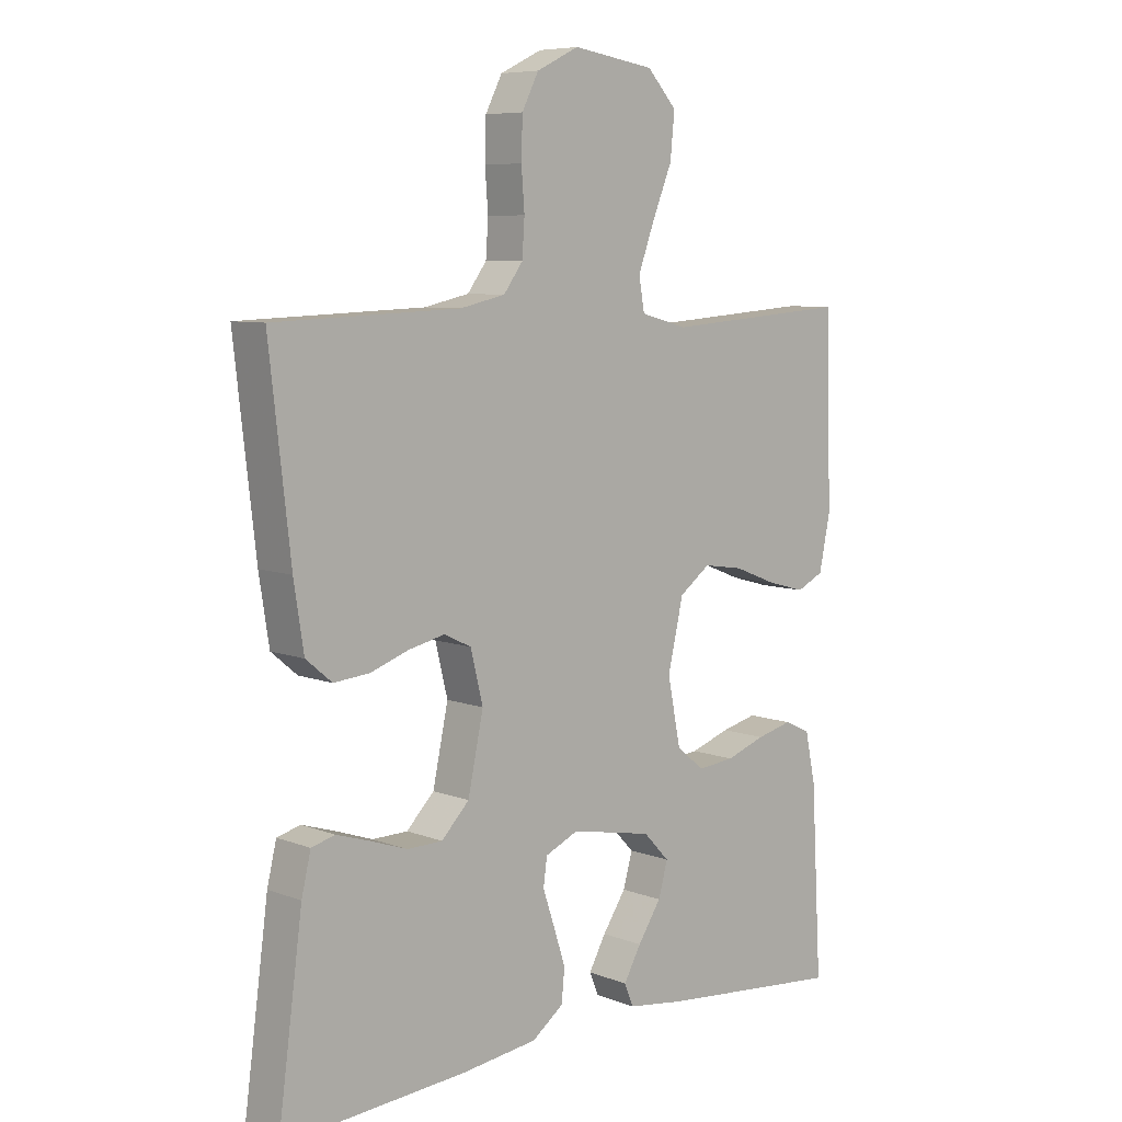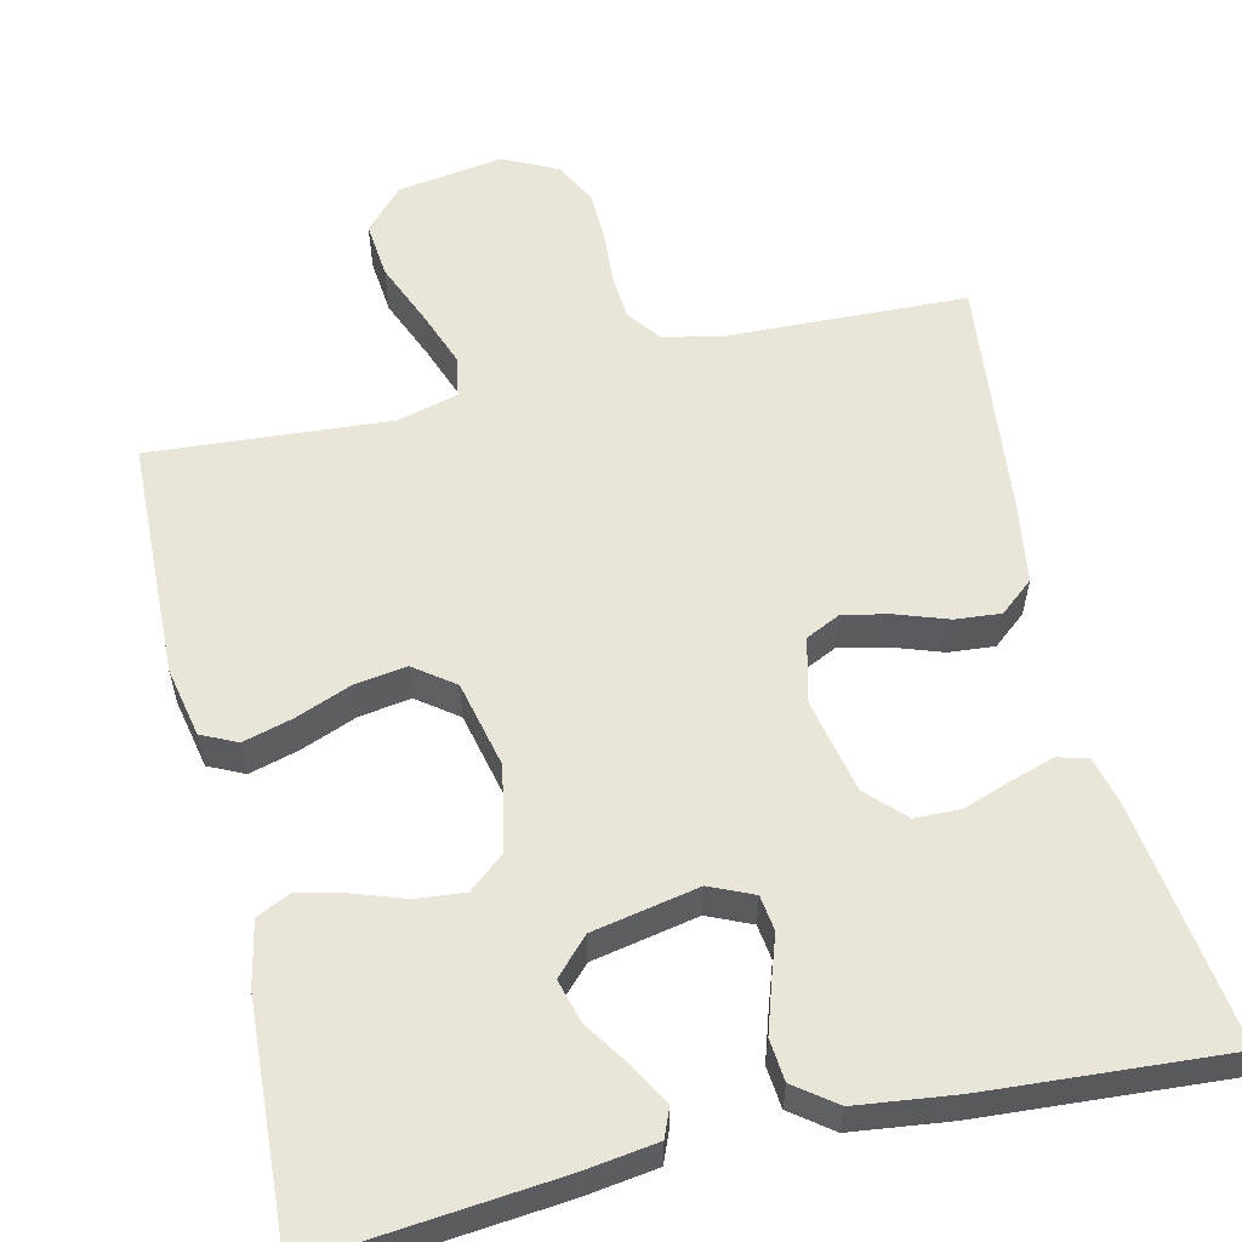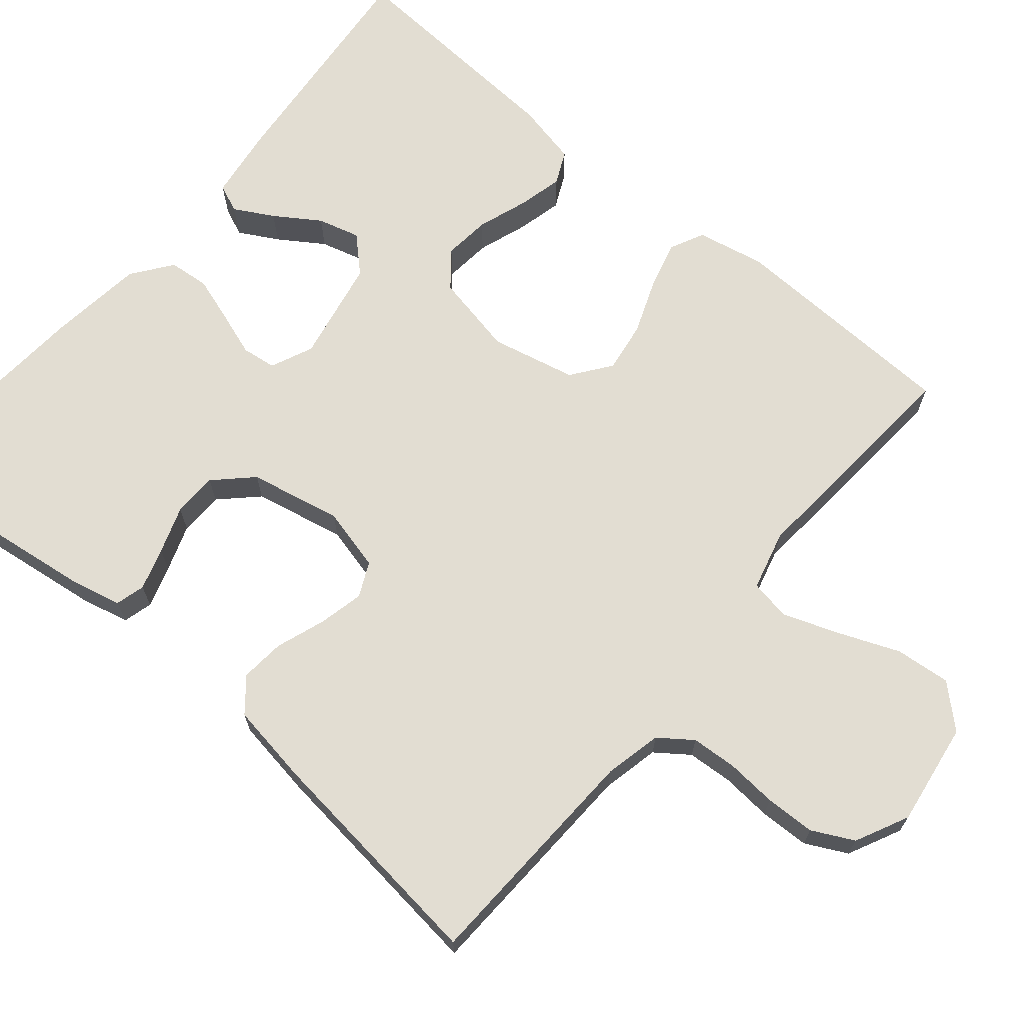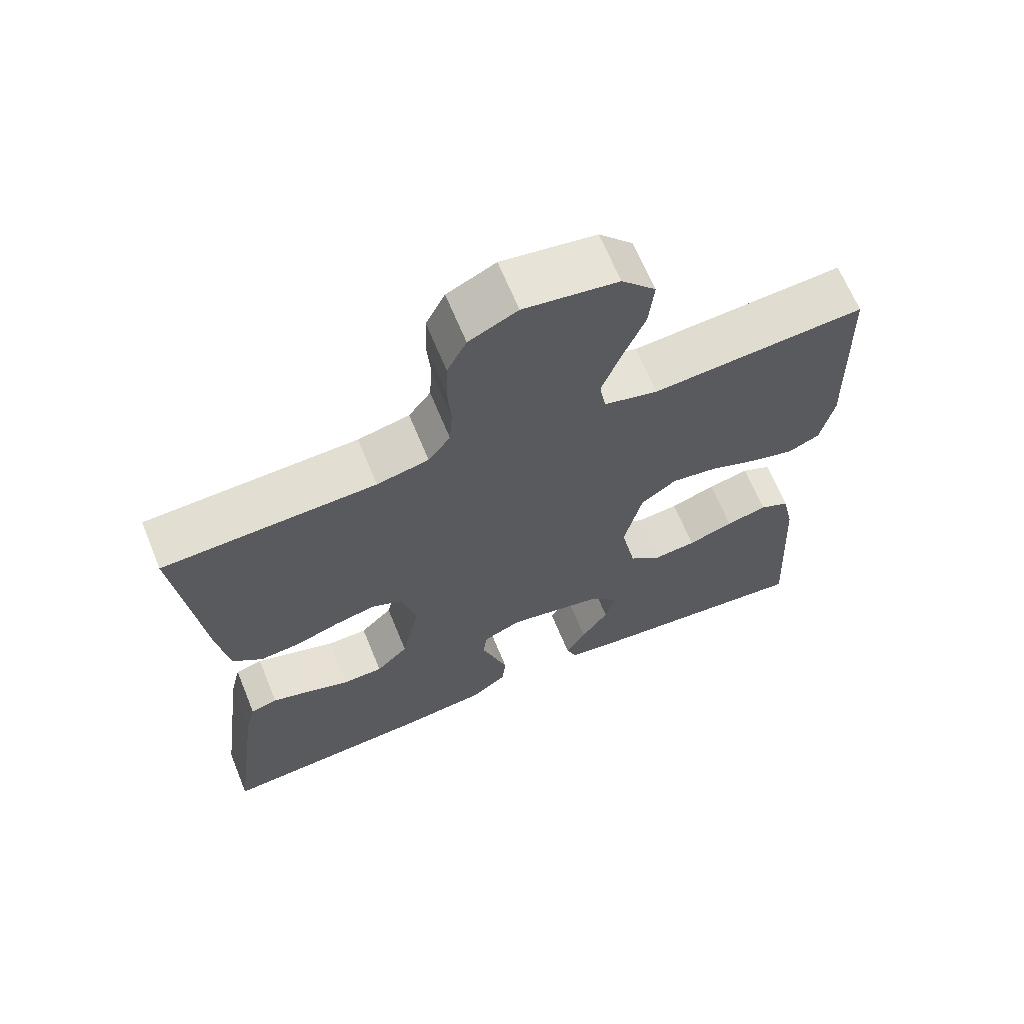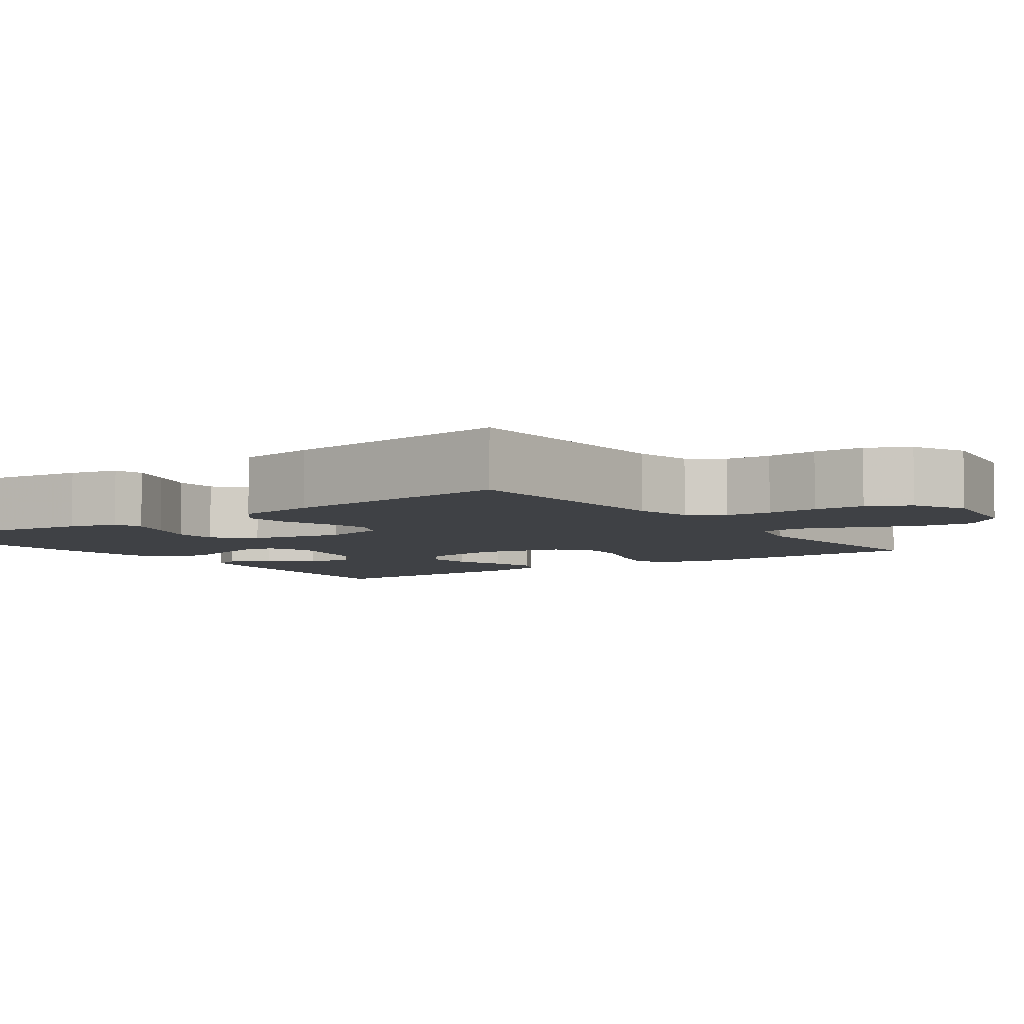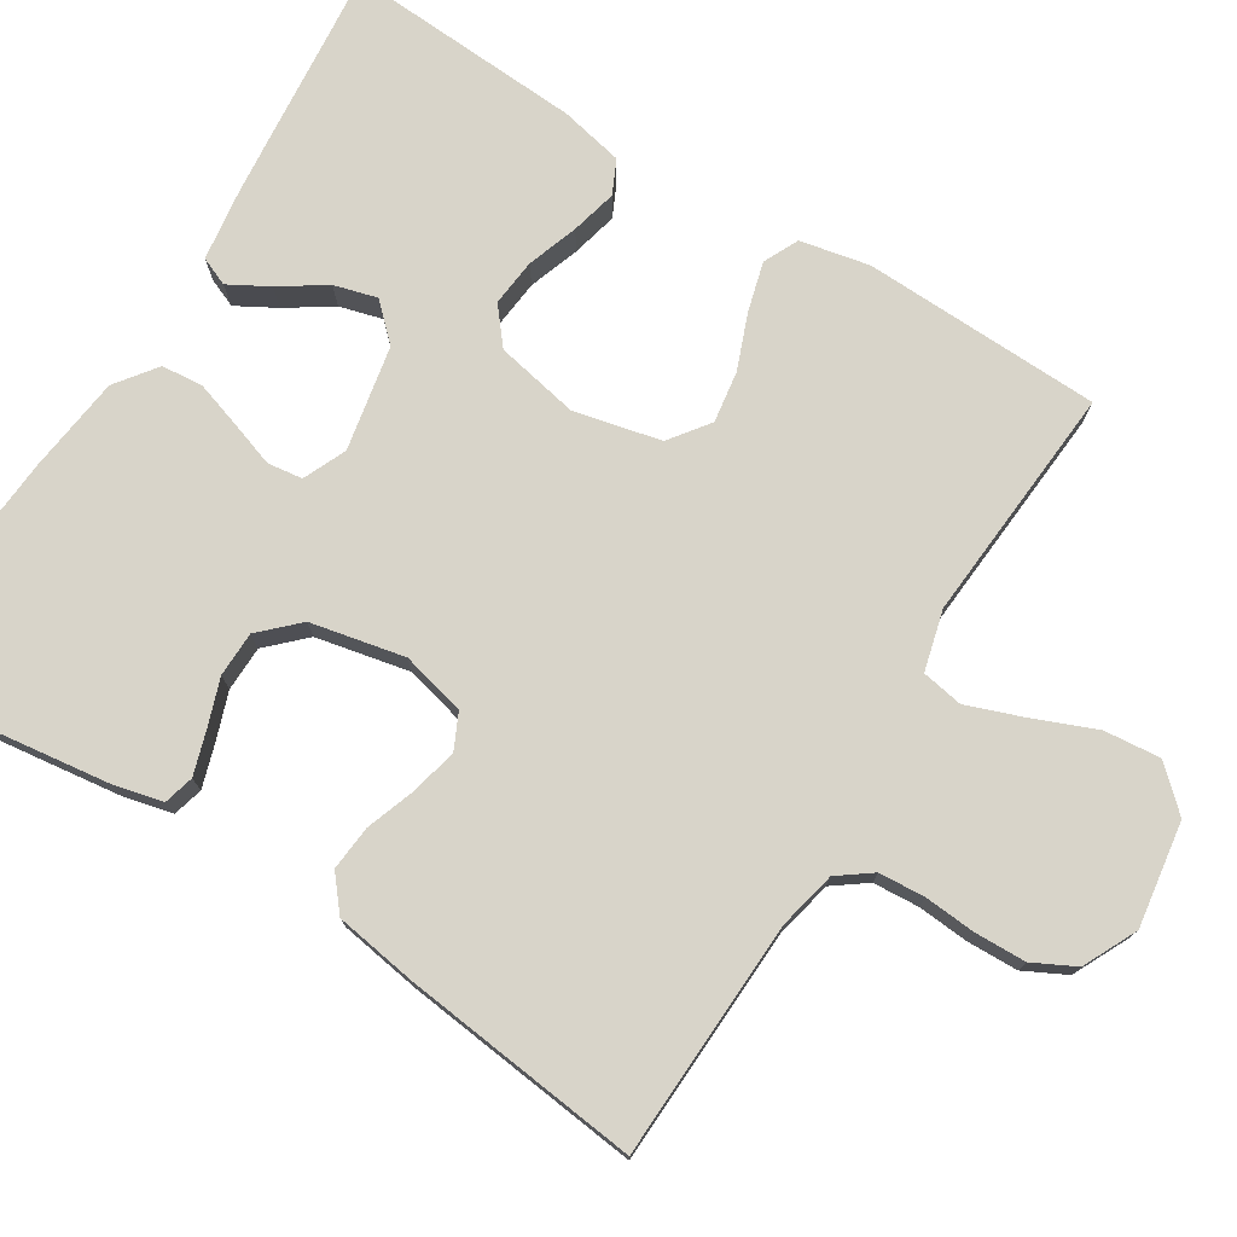
<metadata>
{"format":"obj","ext":"obj","renderer":"f3d","projection":"perspective","resolution":1024,"background":"white","views":[{"elev":7.5,"azim":-43.1,"up":"+Z"},{"elev":57.8,"azim":166.8,"up":"+Y"},{"elev":68.3,"azim":-49.8,"up":"+Y"},{"elev":66.3,"azim":-22.3,"up":"+Z"},{"elev":-5.7,"azim":-54.5,"up":"+Y"},{"elev":75.6,"azim":-58.0,"up":"+Y"}]}
</metadata>
<code>
v 0.5 0.07 0.5
v 0.509 0.07 0.2
v 0.491 0.07 0.113
v 0.447 0.07 0.092
v 0.385 0.07 0.109
v 0.316 0.07 0.136
v 0.251 0.07 0.146
v 0.201 0.07 0.109
v 0.176 0.07 0
v 0.197 0.07 -0.105
v 0.242 0.07 -0.142
v 0.302 0.07 -0.136
v 0.366 0.07 -0.114
v 0.424 0.07 -0.1
v 0.466 0.07 -0.12
v 0.483 0.07 -0.2
v 0.5 0.07 -0.5
v 0.2 0.07 -0.471
v 0.108 0.07 -0.458
v 0.093 0.07 -0.422
v 0.121 0.07 -0.372
v 0.159 0.07 -0.315
v 0.174 0.07 -0.261
v 0.132 0.07 -0.217
v 0 0.07 -0.191
v -0.054 0.07 -0.215
v -0.06 0.07 -0.259
v -0.041 0.07 -0.315
v -0.022 0.07 -0.374
v -0.027 0.07 -0.426
v -0.078 0.07 -0.464
v -0.2 0.07 -0.479
v -0.5 0.07 -0.5
v -0.46 0.07 -0.2
v -0.445 0.07 -0.137
v -0.407 0.07 -0.127
v -0.353 0.07 -0.144
v -0.293 0.07 -0.165
v -0.236 0.07 -0.164
v -0.191 0.07 -0.118
v -0.166 0.07 0
v -0.186 0.07 0.081
v -0.23 0.07 0.102
v -0.288 0.07 0.089
v -0.351 0.07 0.067
v -0.408 0.07 0.062
v -0.45 0.07 0.097
v -0.466 0.07 0.2
v -0.5 0.07 0.5
v -0.2 0.07 0.511
v -0.127 0.07 0.527
v -0.096 0.07 0.569
v -0.092 0.07 0.627
v -0.097 0.07 0.692
v -0.095 0.07 0.756
v -0.068 0.07 0.809
v 0 0.07 0.842
v 0.132 0.07 0.822
v 0.18 0.07 0.77
v 0.173 0.07 0.699
v 0.141 0.07 0.621
v 0.115 0.07 0.55
v 0.124 0.07 0.498
v 0.2 0.07 0.478
v 0.5 0 0.5
v 0.509 0 0.2
v 0.491 0 0.113
v 0.447 0 0.092
v 0.385 0 0.109
v 0.316 0 0.136
v 0.251 0 0.146
v 0.201 0 0.109
v 0.176 0 0
v 0.197 0 -0.105
v 0.242 0 -0.142
v 0.302 0 -0.136
v 0.366 0 -0.114
v 0.424 0 -0.1
v 0.466 0 -0.12
v 0.483 0 -0.2
v 0.5 0 -0.5
v 0.2 0 -0.471
v 0.108 0 -0.458
v 0.093 0 -0.422
v 0.121 0 -0.372
v 0.159 0 -0.315
v 0.174 0 -0.261
v 0.132 0 -0.217
v 0 0 -0.191
v -0.054 0 -0.215
v -0.06 0 -0.259
v -0.041 0 -0.315
v -0.022 0 -0.374
v -0.027 0 -0.426
v -0.078 0 -0.464
v -0.2 0 -0.479
v -0.5 0 -0.5
v -0.46 0 -0.2
v -0.445 0 -0.137
v -0.407 0 -0.127
v -0.353 0 -0.144
v -0.293 0 -0.165
v -0.236 0 -0.164
v -0.191 0 -0.118
v -0.166 0 0
v -0.186 0 0.081
v -0.23 0 0.102
v -0.288 0 0.089
v -0.351 0 0.067
v -0.408 0 0.062
v -0.45 0 0.097
v -0.466 0 0.2
v -0.5 0 0.5
v -0.2 0 0.511
v -0.127 0 0.527
v -0.096 0 0.569
v -0.092 0 0.627
v -0.097 0 0.692
v -0.095 0 0.756
v -0.068 0 0.809
v 0 0 0.842
v 0.132 0 0.822
v 0.18 0 0.77
v 0.173 0 0.699
v 0.141 0 0.621
v 0.115 0 0.55
v 0.124 0 0.498
v 0.2 0 0.478
f 59 60 61
f 58 59 61
f 57 58 61
f 56 57 61
f 55 56 61
f 54 55 61
f 53 54 61
f 52 53 61 62
f 51 52 62 63
f 48 49 50
f 47 48 50
f 46 47 50
f 45 46 50
f 44 45 50
f 51 63 64
f 50 51 64
f 44 50 64
f 43 44 64
f 36 37 38
f 35 36 38
f 34 35 38
f 33 34 38
f 32 33 38
f 31 32 38
f 30 31 38
f 29 30 38
f 28 29 38
f 27 28 38
f 26 27 38 39
f 25 26 39 40
f 20 21 22
f 19 20 22
f 18 19 22
f 17 18 22
f 16 17 22
f 15 16 22
f 14 15 22
f 13 14 22
f 12 13 22
f 11 12 22 23
f 10 11 23 24
f 4 5 6
f 3 4 6
f 2 3 6
f 1 2 6
f 64 1 6
f 64 6 7
f 64 7 8
f 43 64 8
f 42 43 8
f 41 42 8 9
f 25 40 41
f 24 25 41
f 10 24 41
f 9 10 41
f 125 124 123
f 125 123 122
f 125 122 121
f 125 121 120
f 125 120 119
f 125 119 118
f 125 118 117
f 126 125 117 116
f 127 126 116 115
f 114 113 112
f 114 112 111
f 114 111 110
f 114 110 109
f 114 109 108
f 128 127 115
f 128 115 114
f 128 114 108
f 128 108 107
f 102 101 100
f 102 100 99
f 102 99 98
f 102 98 97
f 102 97 96
f 102 96 95
f 102 95 94
f 102 94 93
f 102 93 92
f 102 92 91
f 103 102 91 90
f 104 103 90 89
f 86 85 84
f 86 84 83
f 86 83 82
f 86 82 81
f 86 81 80
f 86 80 79
f 86 79 78
f 86 78 77
f 86 77 76
f 87 86 76 75
f 88 87 75 74
f 70 69 68
f 70 68 67
f 70 67 66
f 70 66 65
f 70 65 128
f 71 70 128
f 72 71 128
f 72 128 107
f 72 107 106
f 73 72 106 105
f 105 104 89
f 105 89 88
f 105 88 74
f 105 74 73
f 1 65 66 2
f 2 66 67 3
f 3 67 68 4
f 4 68 69 5
f 5 69 70 6
f 6 70 71 7
f 7 71 72 8
f 8 72 73 9
f 9 73 74 10
f 10 74 75 11
f 11 75 76 12
f 12 76 77 13
f 13 77 78 14
f 14 78 79 15
f 15 79 80 16
f 16 80 81 17
f 17 81 82 18
f 18 82 83 19
f 19 83 84 20
f 20 84 85 21
f 21 85 86 22
f 22 86 87 23
f 23 87 88 24
f 24 88 89 25
f 25 89 90 26
f 26 90 91 27
f 27 91 92 28
f 28 92 93 29
f 29 93 94 30
f 30 94 95 31
f 31 95 96 32
f 32 96 97 33
f 33 97 98 34
f 34 98 99 35
f 35 99 100 36
f 36 100 101 37
f 37 101 102 38
f 38 102 103 39
f 39 103 104 40
f 40 104 105 41
f 41 105 106 42
f 42 106 107 43
f 43 107 108 44
f 44 108 109 45
f 45 109 110 46
f 46 110 111 47
f 47 111 112 48
f 48 112 113 49
f 49 113 114 50
f 50 114 115 51
f 51 115 116 52
f 52 116 117 53
f 53 117 118 54
f 54 118 119 55
f 55 119 120 56
f 56 120 121 57
f 57 121 122 58
f 58 122 123 59
f 59 123 124 60
f 60 124 125 61
f 61 125 126 62
f 62 126 127 63
f 63 127 128 64
f 64 128 65 1

</code>
